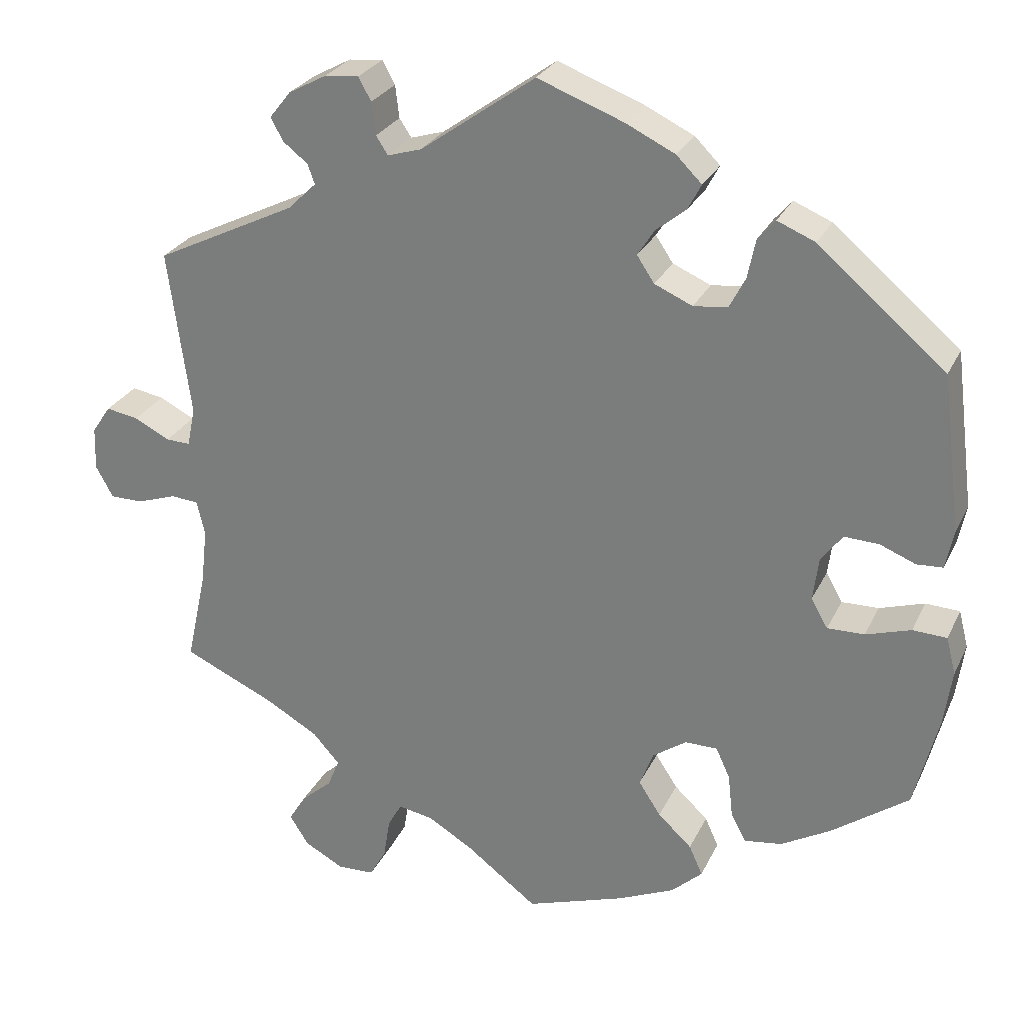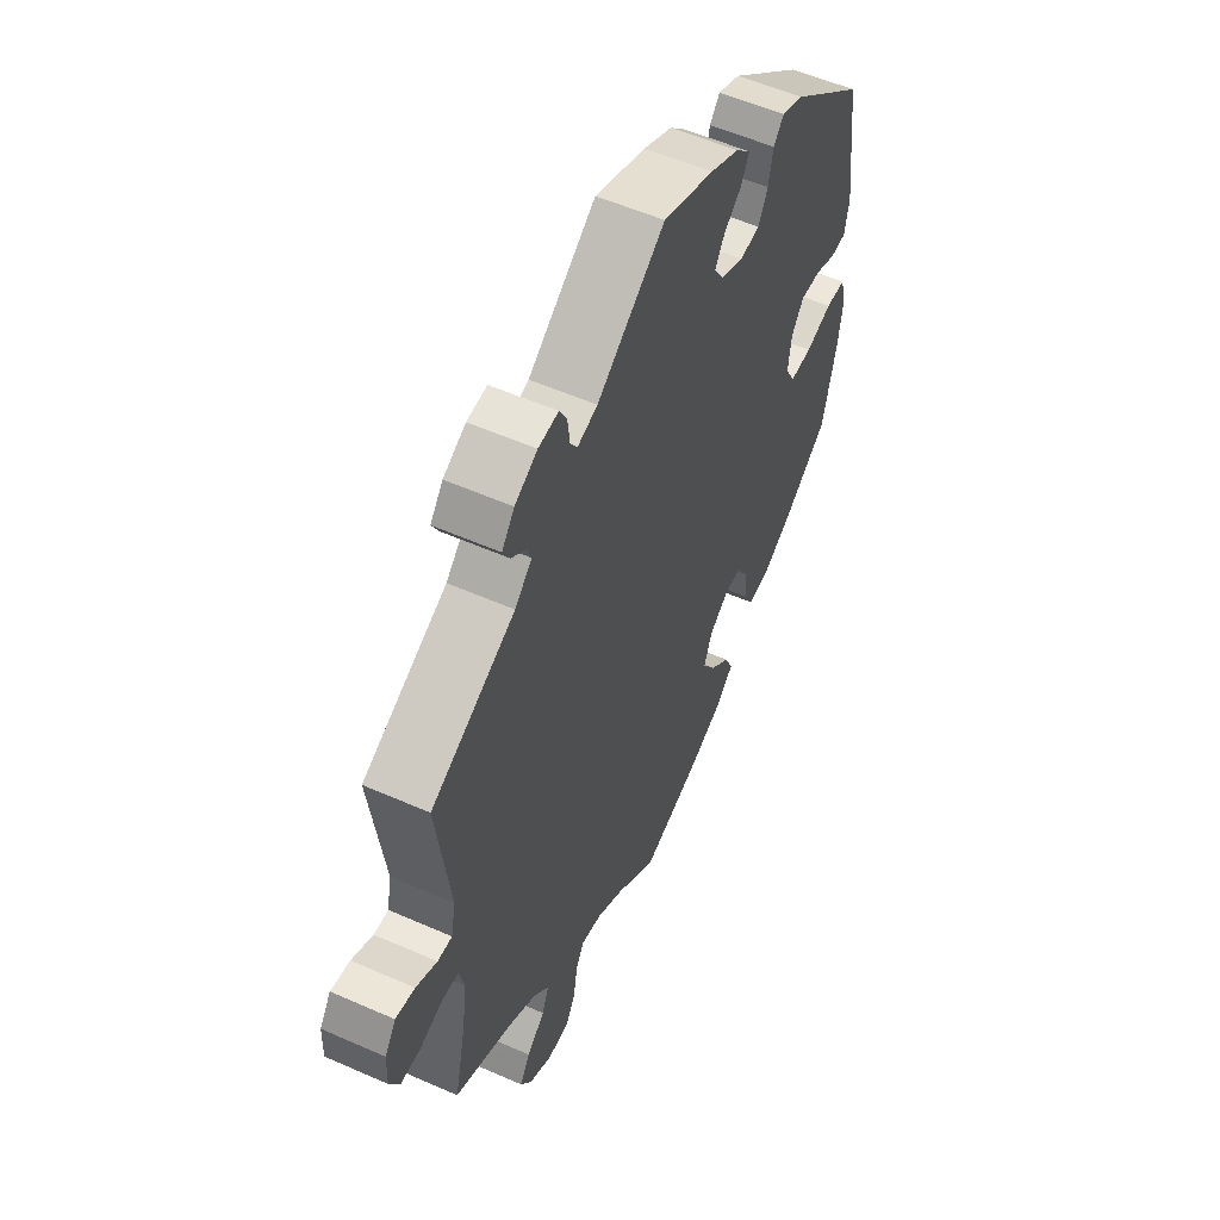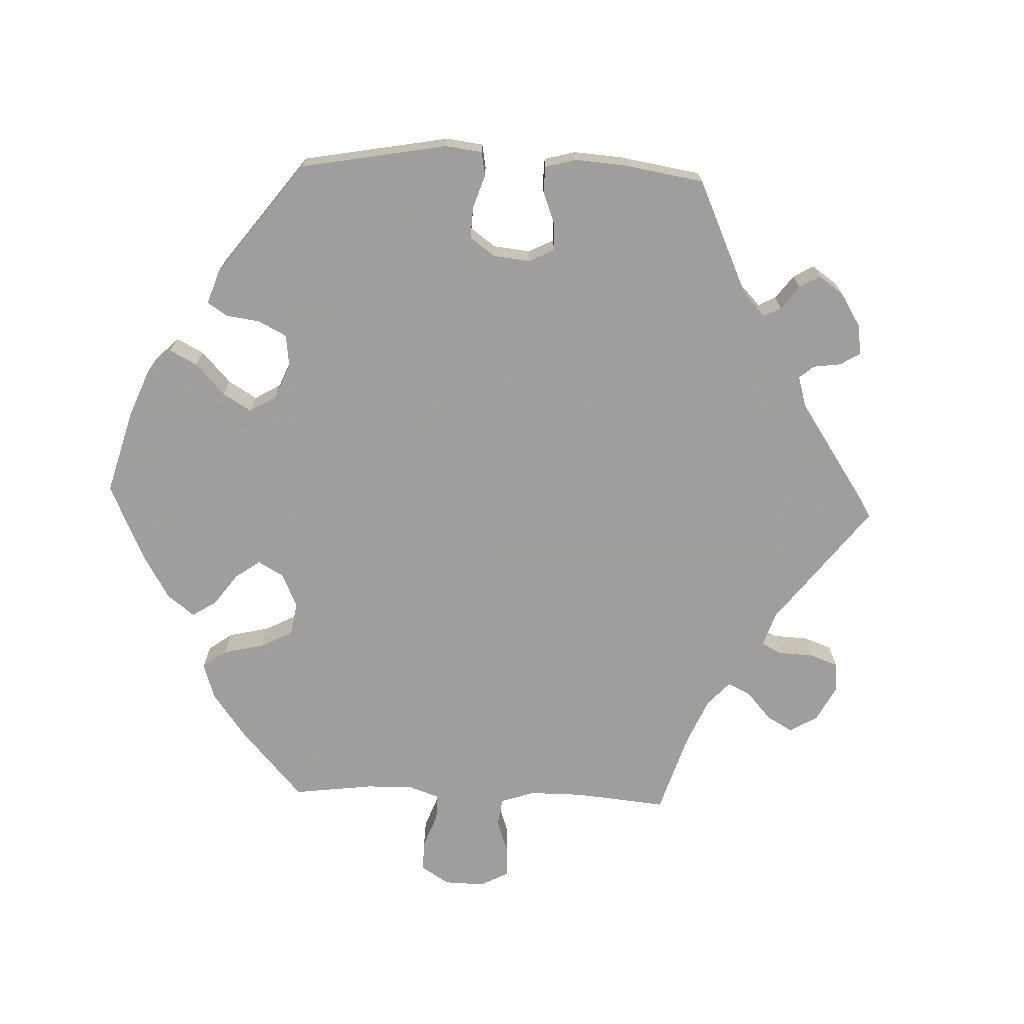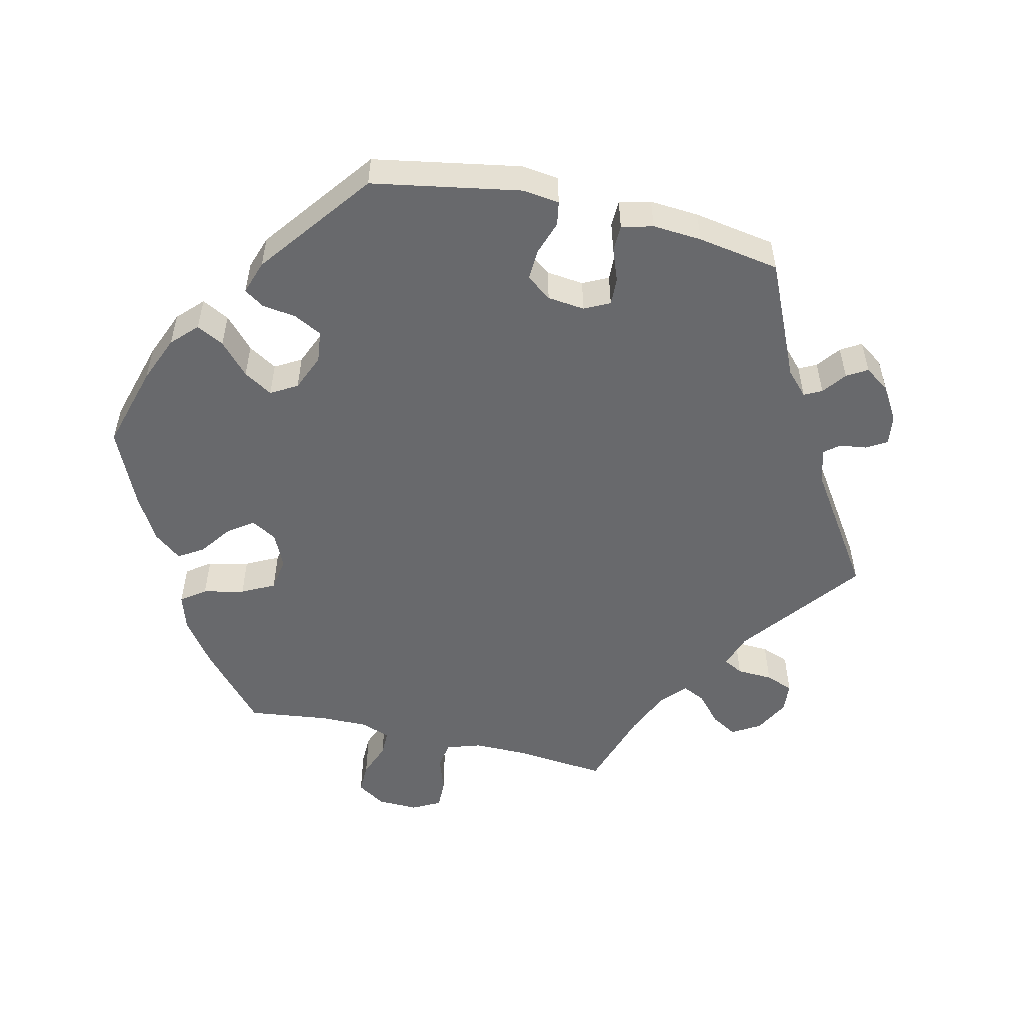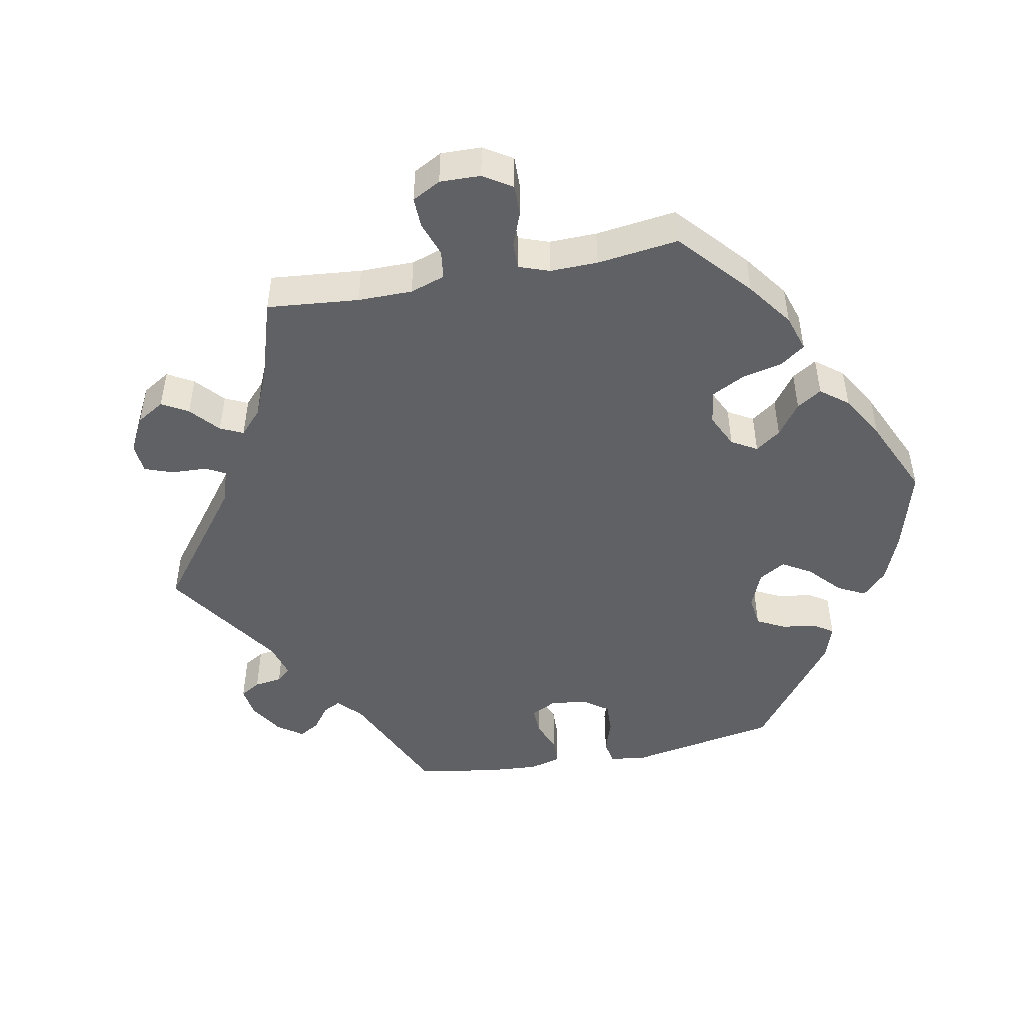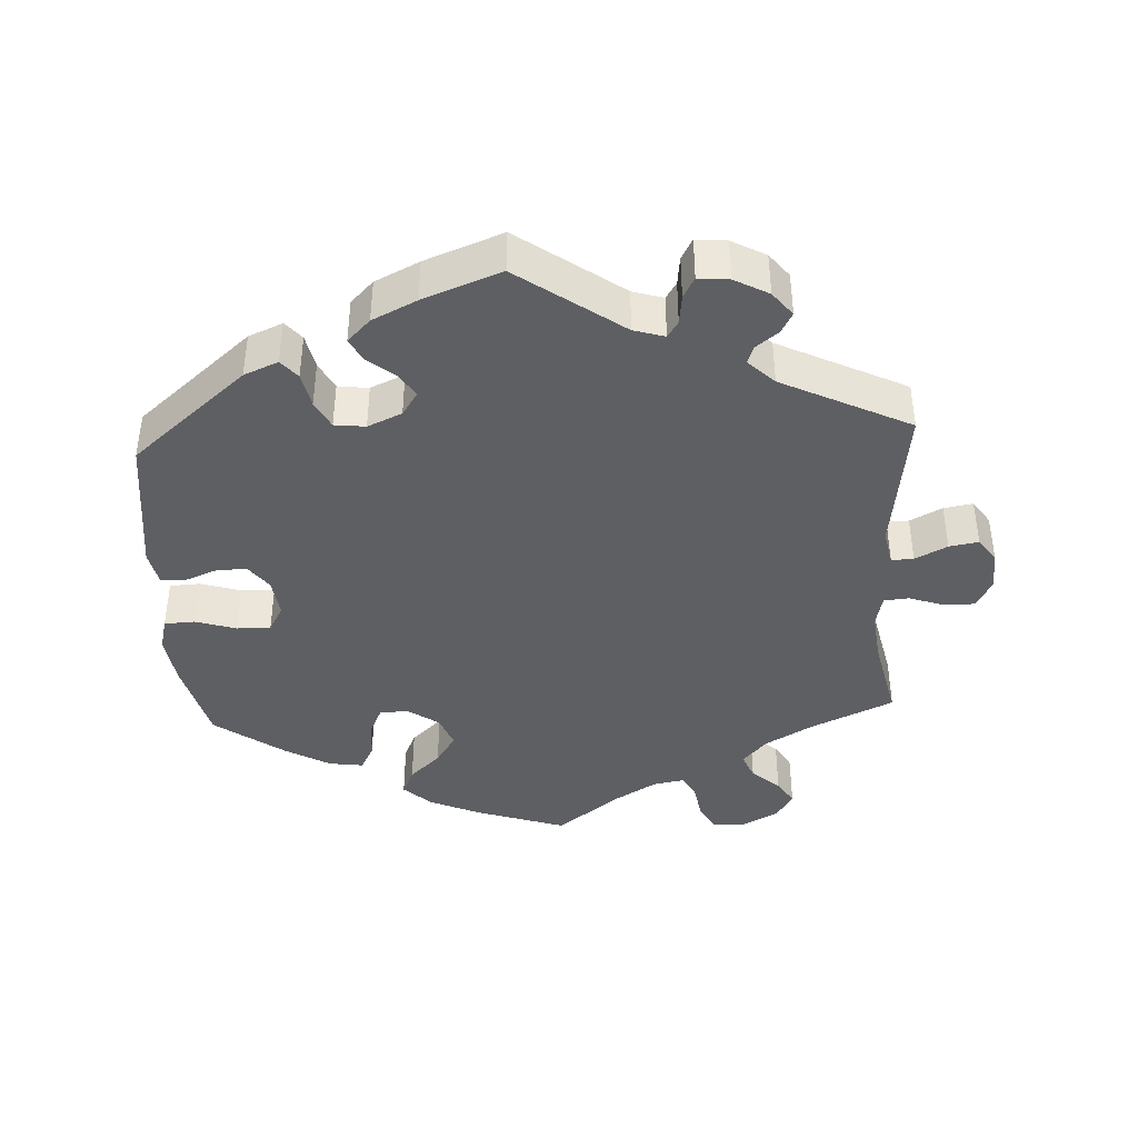
<metadata>
{"format":"obj","ext":"obj","renderer":"f3d","projection":"perspective","resolution":1024,"background":"white","views":[{"elev":27.1,"azim":-158.7,"up":"+Z"},{"elev":55.0,"azim":115.0,"up":"+Z"},{"elev":-71.1,"azim":-32.2,"up":"+Y"},{"elev":-52.8,"azim":-43.2,"up":"+Y"},{"elev":-48.0,"azim":161.1,"up":"+Y"},{"elev":-40.9,"azim":3.1,"up":"+Y"}]}
</metadata>
<code>
v -0.125 0.07 -0.536
v -0.197 0.07 -0.504
v -0.236 0.07 -0.468
v -0.219 0.07 -0.43
v -0.176 0.07 -0.39
v -0.148 0.07 -0.347
v -0.165 0.07 -0.302
v -0.208 0.07 -0.272
v -0.249 0.07 -0.272
v -0.267 0.07 -0.311
v -0.273 0.07 -0.366
v -0.292 0.07 -0.402
v -0.34 0.07 -0.395
v -0.403 0.07 -0.359
v -0.5 0.07 -0.289
v -0.53 0.07 -0.17
v -0.54 0.07 -0.099
v -0.528 0.07 -0.052
v -0.485 0.07 -0.05
v -0.428 0.07 -0.068
v -0.381 0.07 -0.069
v -0.36 0.07 -0.032
v -0.367 0.07 0.023
v -0.394 0.07 0.059
v -0.438 0.07 0.057
v -0.483 0.07 0.039
v -0.516 0.07 0.041
v -0.526 0.07 0.09
v -0.501 0.07 0.288
v -0.34 0.07 0.424
v -0.292 0.07 0.444
v -0.27 0.07 0.418
v -0.26 0.07 0.369
v -0.24 0.07 0.33
v -0.197 0.07 0.325
v -0.149 0.07 0.346
v -0.127 0.07 0.379
v -0.148 0.07 0.412
v -0.186 0.07 0.443
v -0.203 0.07 0.475
v -0.171 0.07 0.507
v -0.109 0.07 0.537
v 0 0.07 0.578
v 0.145 0.07 0.474
v 0.188 0.07 0.461
v 0.203 0.07 0.484
v 0.208 0.07 0.525
v 0.224 0.07 0.554
v 0.267 0.07 0.55
v 0.315 0.07 0.524
v 0.342 0.07 0.49
v 0.326 0.07 0.461
v 0.295 0.07 0.437
v 0.286 0.07 0.412
v 0.322 0.07 0.377
v 0.501 0.07 0.289
v 0.473 0.07 0.079
v 0.483 0.07 0.029
v 0.514 0.07 0.03
v 0.559 0.07 0.053
v 0.6 0.07 0.06
v 0.624 0.07 0.025
v 0.626 0.07 -0.03
v 0.604 0.07 -0.07
v 0.562 0.07 -0.07
v 0.512 0.07 -0.053
v 0.477 0.07 -0.056
v 0.467 0.07 -0.1
v 0.475 0.07 -0.171
v 0.501 0.07 -0.289
v 0.384 0.07 -0.342
v 0.318 0.07 -0.38
v 0.284 0.07 -0.418
v 0.299 0.07 -0.455
v 0.338 0.07 -0.489
v 0.36 0.07 -0.525
v 0.336 0.07 -0.563
v 0.286 0.07 -0.59
v 0.239 0.07 -0.588
v 0.218 0.07 -0.55
v 0.21 0.07 -0.499
v 0.192 0.07 -0.467
v 0.148 0.07 -0.475
v 0.091 0.07 -0.509
v 0 0.07 -0.578
v -0.125 0 -0.536
v -0.197 0 -0.504
v -0.236 0 -0.468
v -0.219 0 -0.43
v -0.176 0 -0.39
v -0.148 0 -0.347
v -0.165 0 -0.302
v -0.208 0 -0.272
v -0.249 0 -0.272
v -0.267 0 -0.311
v -0.273 0 -0.366
v -0.292 0 -0.402
v -0.34 0 -0.395
v -0.403 0 -0.359
v -0.5 0 -0.289
v -0.53 0 -0.17
v -0.54 0 -0.099
v -0.528 0 -0.052
v -0.485 0 -0.05
v -0.428 0 -0.068
v -0.381 0 -0.069
v -0.36 0 -0.032
v -0.367 0 0.023
v -0.394 0 0.059
v -0.438 0 0.057
v -0.483 0 0.039
v -0.516 0 0.041
v -0.526 0 0.09
v -0.501 0 0.288
v -0.34 0 0.424
v -0.292 0 0.444
v -0.27 0 0.418
v -0.26 0 0.369
v -0.24 0 0.33
v -0.197 0 0.325
v -0.149 0 0.346
v -0.127 0 0.379
v -0.148 0 0.412
v -0.186 0 0.443
v -0.203 0 0.475
v -0.171 0 0.507
v -0.109 0 0.537
v 0 0 0.578
v 0.145 0 0.474
v 0.188 0 0.461
v 0.203 0 0.484
v 0.208 0 0.525
v 0.224 0 0.554
v 0.267 0 0.55
v 0.315 0 0.524
v 0.342 0 0.49
v 0.326 0 0.461
v 0.295 0 0.437
v 0.286 0 0.412
v 0.322 0 0.377
v 0.501 0 0.289
v 0.473 0 0.079
v 0.483 0 0.029
v 0.514 0 0.03
v 0.559 0 0.053
v 0.6 0 0.06
v 0.624 0 0.025
v 0.626 0 -0.03
v 0.604 0 -0.07
v 0.562 0 -0.07
v 0.512 0 -0.053
v 0.477 0 -0.056
v 0.467 0 -0.1
v 0.475 0 -0.171
v 0.501 0 -0.289
v 0.384 0 -0.342
v 0.318 0 -0.38
v 0.284 0 -0.418
v 0.299 0 -0.455
v 0.338 0 -0.489
v 0.36 0 -0.525
v 0.336 0 -0.563
v 0.286 0 -0.59
v 0.239 0 -0.588
v 0.218 0 -0.55
v 0.21 0 -0.499
v 0.192 0 -0.467
v 0.148 0 -0.475
v 0.091 0 -0.509
v 0 0 -0.578
f 84 85 1 2
f 83 84 2 3
f 82 83 3 4
f 78 79 80 81
f 78 81 82
f 77 78 82
f 74 75 76 77
f 73 74 77 82
f 72 73 82 4
f 69 70 71
f 68 69 71 72
f 67 68 72 4
f 63 64 65 66
f 63 66 67
f 62 63 67
f 59 60 61 62
f 58 59 62 67
f 57 58 67 4
f 55 56 57
f 54 55 57
f 50 51 52 53
f 50 53 54
f 49 50 54
f 46 47 48 49
f 45 46 49 54
f 44 45 54 57
f 38 39 40 41
f 37 38 41 42
f 30 31 32 33
f 30 33 34
f 29 30 34
f 28 29 34 35
f 25 26 27 28
f 24 25 28 35
f 17 18 19 20
f 17 20 21
f 16 17 21
f 15 16 21
f 14 15 21 22
f 10 11 12 13
f 9 10 13 14
f 57 4 5
f 57 5 6
f 44 57 6 7
f 37 42 43 44
f 36 37 44 7
f 23 24 35 36
f 22 23 36 7
f 9 14 22
f 8 9 22
f 7 8 22
f 87 86 170 169
f 88 87 169 168
f 89 88 168 167
f 166 165 164 163
f 167 166 163
f 167 163 162
f 162 161 160 159
f 167 162 159 158
f 89 167 158 157
f 156 155 154
f 157 156 154 153
f 89 157 153 152
f 151 150 149 148
f 152 151 148
f 152 148 147
f 147 146 145 144
f 152 147 144 143
f 89 152 143 142
f 142 141 140
f 142 140 139
f 138 137 136 135
f 139 138 135
f 139 135 134
f 134 133 132 131
f 139 134 131 130
f 142 139 130 129
f 126 125 124 123
f 127 126 123 122
f 118 117 116 115
f 119 118 115
f 119 115 114
f 120 119 114 113
f 113 112 111 110
f 120 113 110 109
f 105 104 103 102
f 106 105 102
f 106 102 101
f 106 101 100
f 107 106 100 99
f 98 97 96 95
f 99 98 95 94
f 90 89 142
f 91 90 142
f 92 91 142 129
f 129 128 127 122
f 92 129 122 121
f 121 120 109 108
f 92 121 108 107
f 107 99 94
f 107 94 93
f 107 93 92
f 1 86 87 2
f 2 87 88 3
f 3 88 89 4
f 4 89 90 5
f 5 90 91 6
f 6 91 92 7
f 7 92 93 8
f 8 93 94 9
f 9 94 95 10
f 10 95 96 11
f 11 96 97 12
f 12 97 98 13
f 13 98 99 14
f 14 99 100 15
f 15 100 101 16
f 16 101 102 17
f 17 102 103 18
f 18 103 104 19
f 19 104 105 20
f 20 105 106 21
f 21 106 107 22
f 22 107 108 23
f 23 108 109 24
f 24 109 110 25
f 25 110 111 26
f 26 111 112 27
f 27 112 113 28
f 28 113 114 29
f 29 114 115 30
f 30 115 116 31
f 31 116 117 32
f 32 117 118 33
f 33 118 119 34
f 34 119 120 35
f 35 120 121 36
f 36 121 122 37
f 37 122 123 38
f 38 123 124 39
f 39 124 125 40
f 40 125 126 41
f 41 126 127 42
f 42 127 128 43
f 43 128 129 44
f 44 129 130 45
f 45 130 131 46
f 46 131 132 47
f 47 132 133 48
f 48 133 134 49
f 49 134 135 50
f 50 135 136 51
f 51 136 137 52
f 52 137 138 53
f 53 138 139 54
f 54 139 140 55
f 55 140 141 56
f 56 141 142 57
f 57 142 143 58
f 58 143 144 59
f 59 144 145 60
f 60 145 146 61
f 61 146 147 62
f 62 147 148 63
f 63 148 149 64
f 64 149 150 65
f 65 150 151 66
f 66 151 152 67
f 67 152 153 68
f 68 153 154 69
f 69 154 155 70
f 70 155 156 71
f 71 156 157 72
f 72 157 158 73
f 73 158 159 74
f 74 159 160 75
f 75 160 161 76
f 76 161 162 77
f 77 162 163 78
f 78 163 164 79
f 79 164 165 80
f 80 165 166 81
f 81 166 167 82
f 82 167 168 83
f 83 168 169 84
f 84 169 170 85
f 85 170 86 1

</code>
